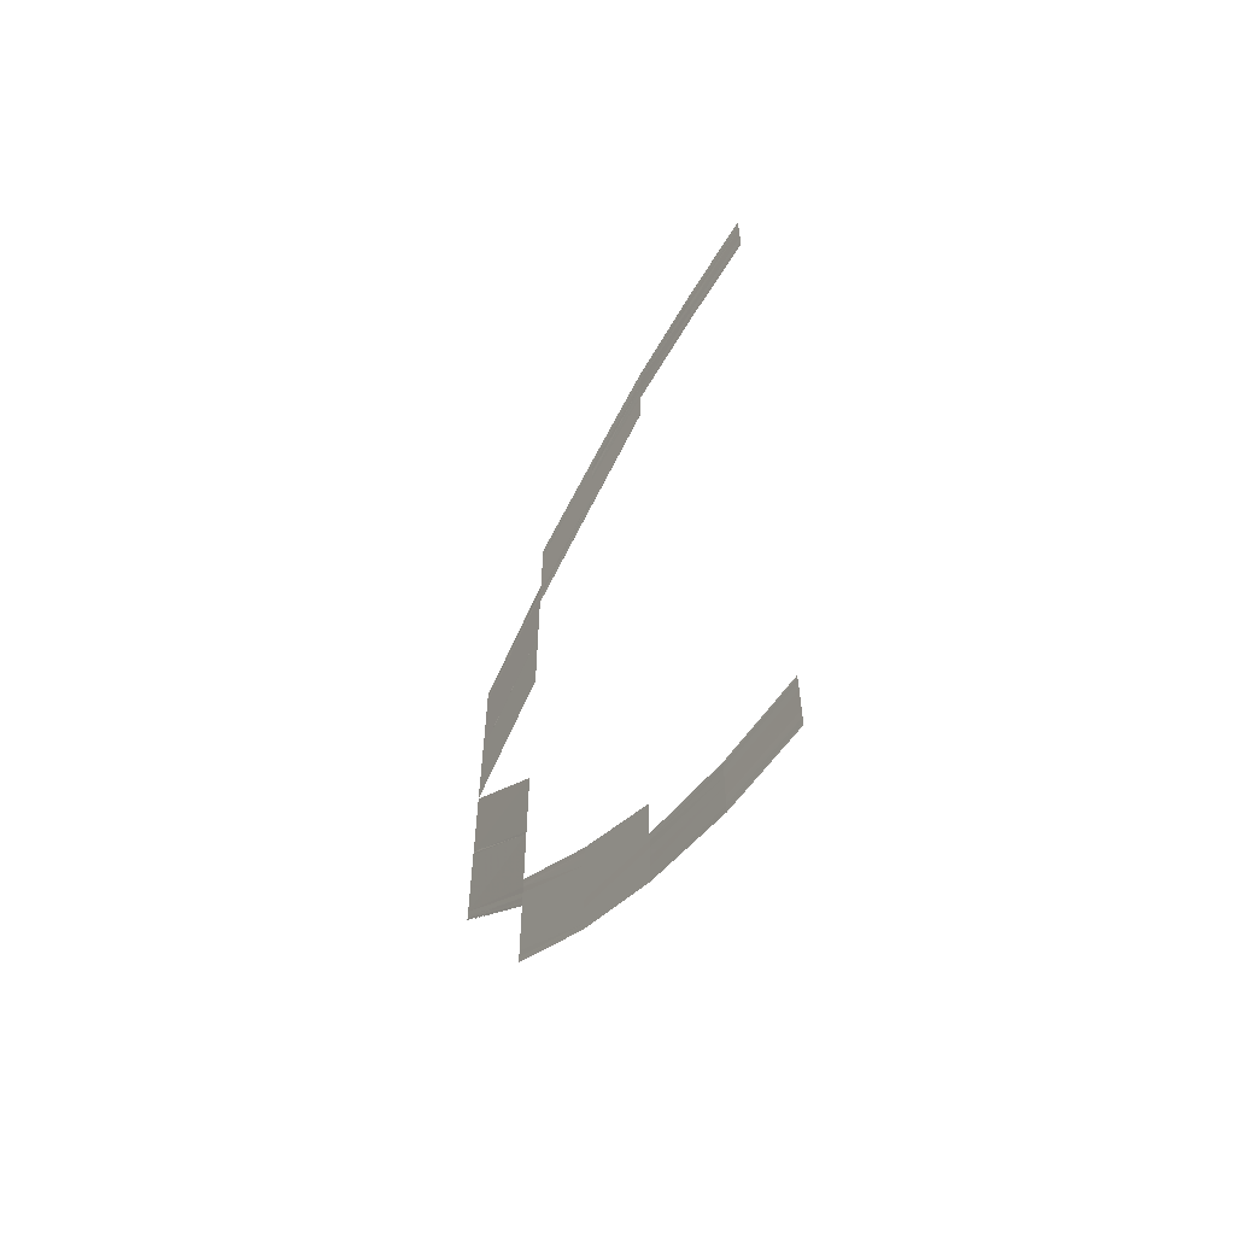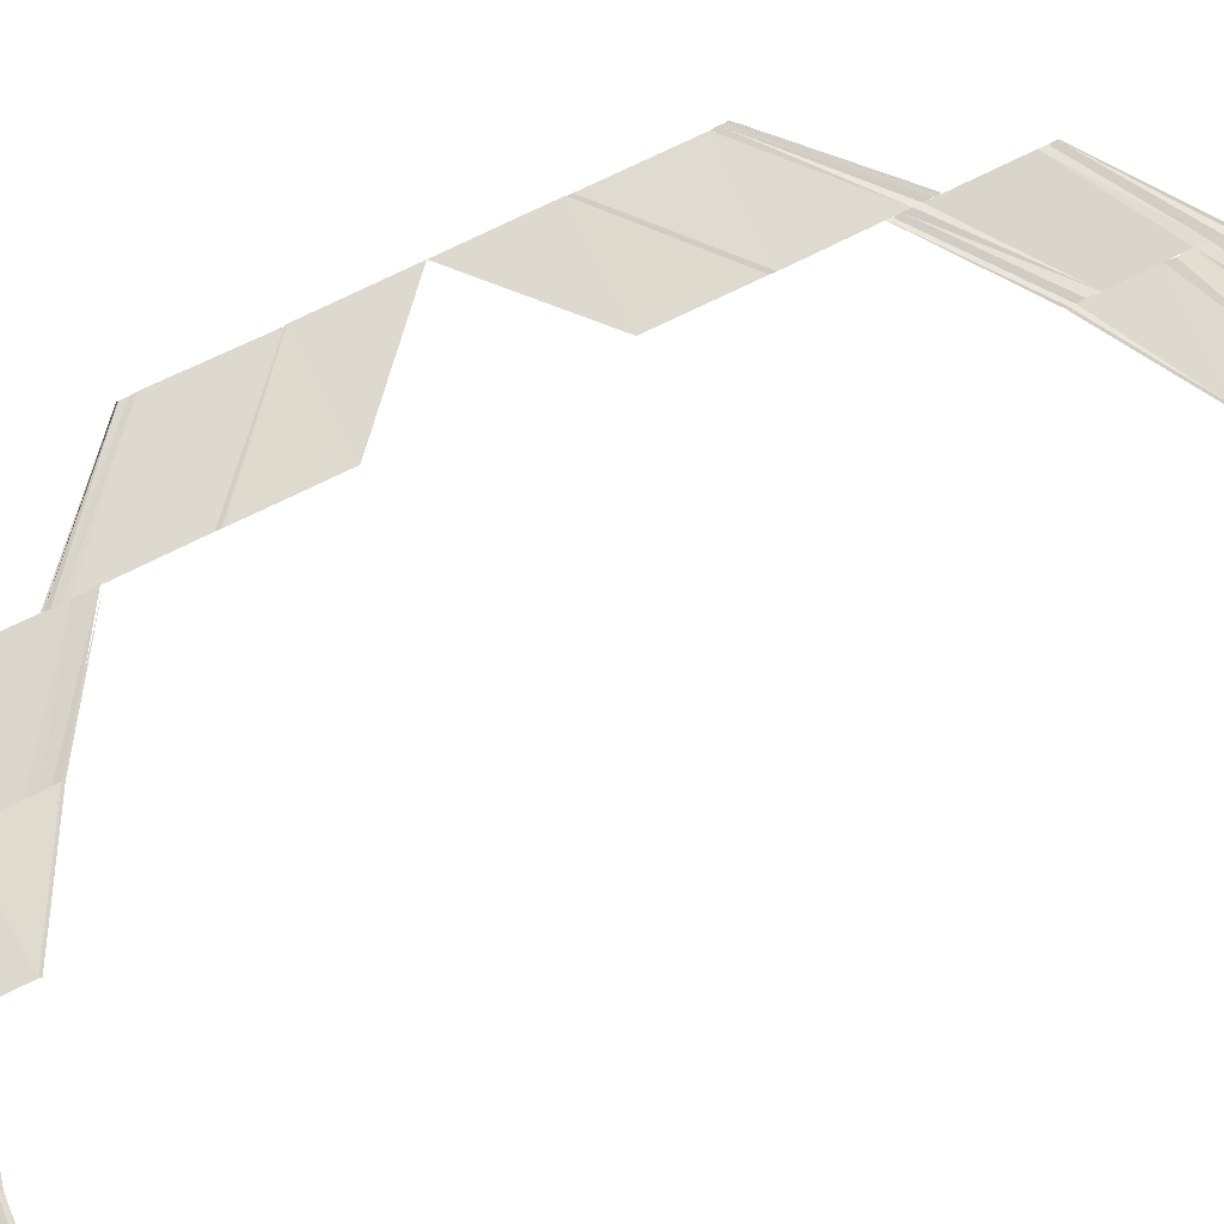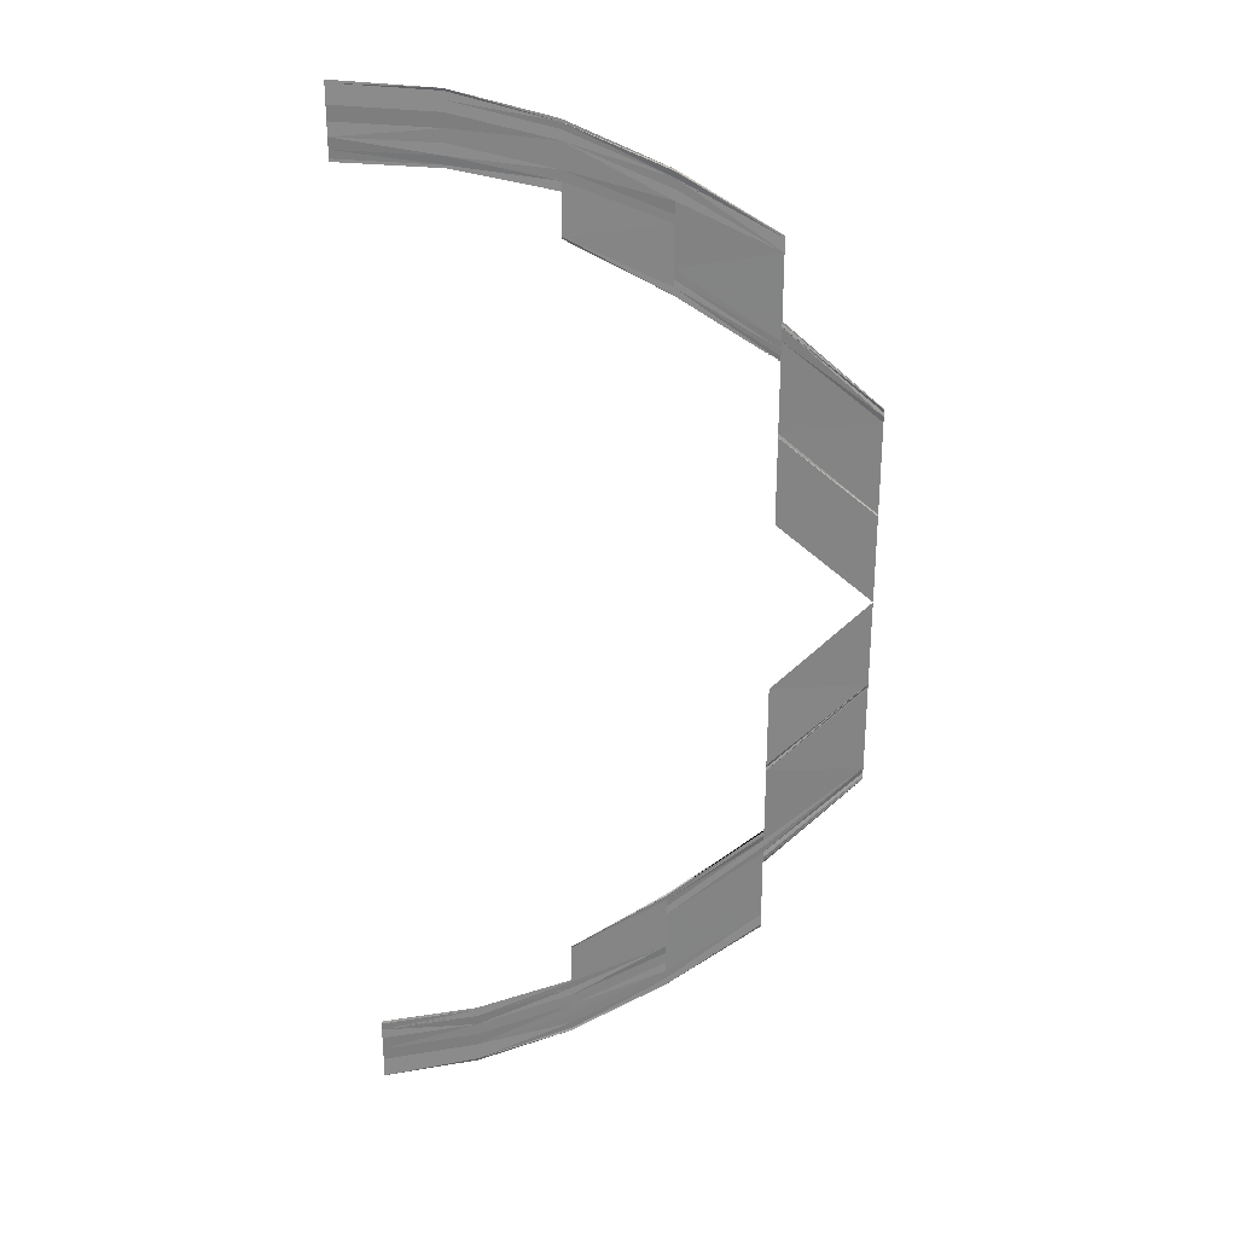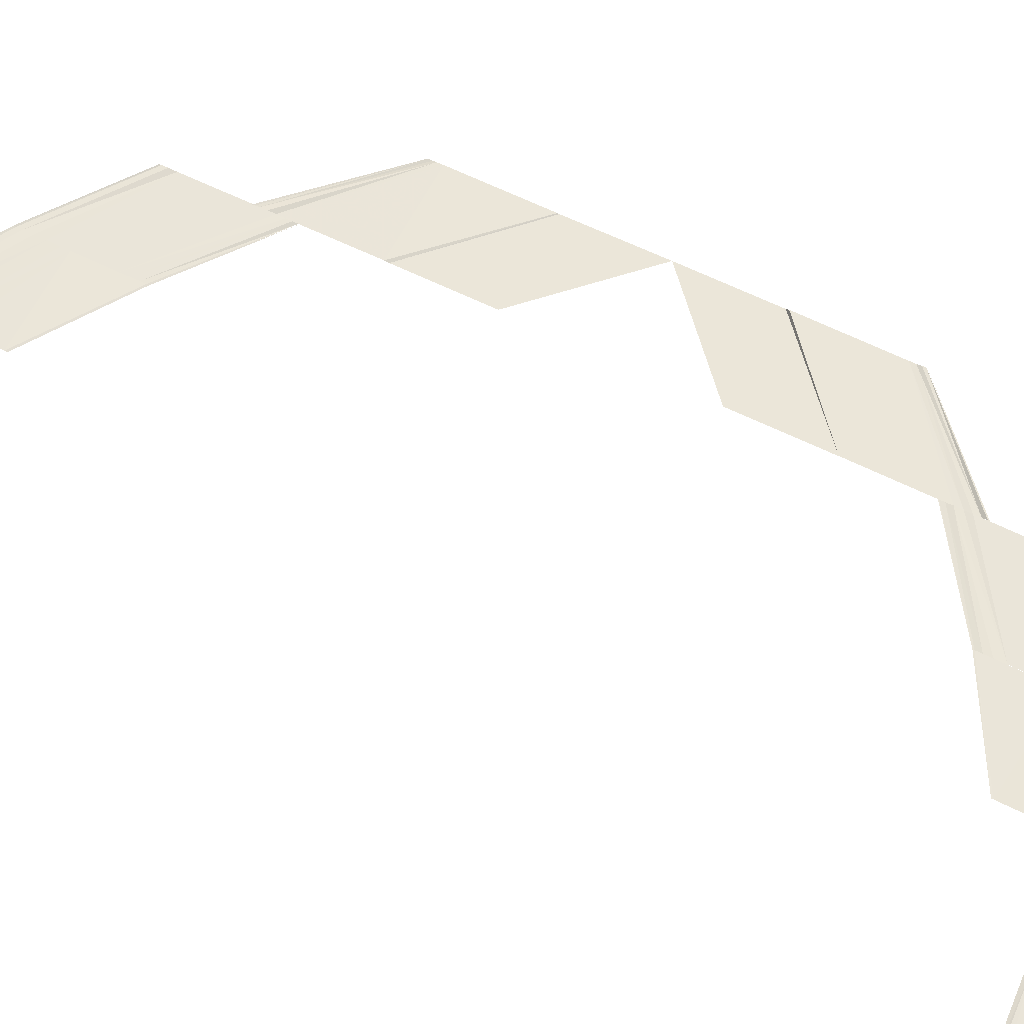
<metadata>
{"format":"obj","ext":"obj","renderer":"f3d","projection":"perspective","resolution":1024,"background":"white","views":[{"elev":-61.0,"azim":56.4,"up":"+Z"},{"elev":72.3,"azim":63.5,"up":"+Y"},{"elev":29.0,"azim":172.7,"up":"+Z"},{"elev":57.0,"azim":118.1,"up":"+Y"}]}
</metadata>
<code>
o 25280
v 2242 1882 14.49
v 2242 1882 14.49
v 2242 1882 14.49
v 2242 1882 14.49
v 2242 1882 14.49
v 2242 1882 14.49
v 2242 1882 14.49
v 2242 1882 14.49
v 2242 1882 14.49
v 2242 1882 14.49
v 2242 1882 14.49
v 2242 1882 14.49
v 2242 1882 14.49
v 2242 1882 14.5
v 2242 1882 14.49
v 2242 1882 14.5
v 2242 1882 14.5
v 2242 1882 14.5
v 2242 1882 14.5
v 2242 1882 14.5
v 2242 1882 14.5
v 2242 1882 14.5
v 2242 1882 14.49
v 2242 1882 14.49
v 2242 1882 14.49
v 2242 1882 14.49
v 2242 1882 14.49
v 2242 1882 14.49
v 2242 1882 14.49
v 2242 1882 14.49
v 2242 1882 14.49
v 2242 1882 14.49
v 2242 1882 14.49
v 2242 1882 14.49
v 2242 1882 14.49
v 2242 1882 14.5
v 2242 1882 14.49
v 2242 1882 14.5
v 2242 1882 14.5
v 2242 1882 14.5
v 2242 1882 14.5
v 2242 1882 14.5
v 2242 1882 14.5
v 2242 1882 14.5
v 2242 1882 14.5
v 2242 1882 14.49
v 2242 1882 14.49
v 2242 1882 14.49
v 2242 1882 14.49
v 2242 1882 14.49
v 2242 1882 14.49
v 2242 1882 14.49
v 2242 1882 14.49
v 2242 1882 14.5
v 2242 1882 14.49
v 2242 1882 14.5
v 2242 1882 14.49
v 2242 1882 14.5
v 2242 1882 14.5
v 2242 1882 14.5
v 2242 1882 14.5
v 2242 1882 14.5
v 2242 1882 14.5
v 2242 1882 14.5
v 2242 1882 14.5
v 2242 1882 14.5
v 2242 1882 14.5
v 2242 1882 14.49
v 2242 1882 14.49
v 2242 1882 14.49
v 2242 1882 14.49
v 2242 1882 14.49
v 2242 1882 14.49
v 2242 1882 14.49
v 2242 1882 14.49
v 2242 1882 14.5
v 2242 1882 14.49
v 2242 1882 14.49
v 2242 1882 14.5
v 2242 1882 14.49
v 2242 1882 14.5
v 2242 1882 14.5
v 2242 1882 14.5
v 2242 1882 14.5
v 2242 1882 14.5
v 2242 1882 14.5
v 2242 1882 14.5
v 2242 1882 14.5
v 2242 1882 14.5
v 2242 1882 14.5
v 2242 1882 14.49
v 2242 1882 14.5
v 2242 1882 14.49
v 2242 1882 14.5
v 2242 1882 14.49
v 2242 1882 14.5
v 2242 1882 14.49
v 2242 1882 14.5
v 2242 1882 14.5
v 2242 1882 14.5
v 2242 1882 14.5
v 2242 1882 14.5
v 2242 1882 14.5
v 2242 1882 14.5
v 2242 1882 14.5
v 2242 1882 14.5
v 2242 1882 14.5
v 2242 1882 14.5
v 2242 1882 14.5
v 2242 1882 14.5
v 2242 1882 14.5
v 2242 1882 14.5
v 2242 1882 14.5
v 2242 1882 14.5
v 2242 1882 14.5
v 2242 1882 14.5
v 2242 1882 14.5
v 2242 1882 14.5
v 2242 1882 14.5
v 2242 1882 14.5
v 2242 1882 14.49
v 2242 1882 14.5
v 2242 1882 14.49
v 2242 1882 14.5
v 2242 1882 14.49
v 2242 1882 14.49
v 2242 1882 14.5
v 2242 1882 14.49
v 2242 1882 14.5
v 2242 1882 14.51
v 2242 1882 14.5
v 2242 1882 14.51
v 2242 1882 14.5
v 2242 1882 14.51
v 2242 1882 14.5
v 2242 1882 14.5
v 2242 1882 14.51
v 2242 1882 14.5
v 2242 1882 14.51
v 2242 1882 14.51
v 2242 1882 14.5
v 2242 1882 14.5
v 2242 1882 14.5
v 2242 1882 14.5
v 2242 1882 14.51
v 2242 1882 14.5
v 2242 1882 14.51
v 2242 1882 14.5
v 2242 1882 14.5
v 2242 1882 14.51
v 2242 1882 14.5
v 2242 1882 14.5
v 2242 1882 14.51
v 2242 1882 14.5
v 2242 1882 14.5
v 2242 1882 14.51
v 2242 1882 14.51
v 2242 1882 14.5
v 2242 1882 14.51
v 2242 1882 14.52
v 2242 1882 14.51
v 2242 1882 14.5
v 2242 1882 14.51
v 2242 1882 14.5
v 2242 1882 14.51
v 2242 1882 14.5
v 2242 1882 14.51
v 2242 1882 14.51
v 2242 1882 14.51
v 2242 1882 14.52
v 2242 1882 14.51
v 2242 1882 14.51
v 2242 1882 14.51
v 2242 1882 14.52
v 2242 1882 14.51
v 2242 1882 14.52
v 2242 1882 14.51
v 2242 1882 14.52
v 2242 1882 14.51
v 2242 1882 14.51
v 2242 1882 14.51
v 2242 1882 14.52
v 2242 1882 14.51
v 2242 1882 14.52
v 2242 1882 14.51
v 2242 1882 14.51
v 2242 1882 14.52
v 2242 1882 14.51
v 2242 1882 14.52
v 2242 1882 14.51
v 2242 1882 14.51
v 2242 1882 14.52
v 2242 1882 14.51
v 2242 1882 14.52
v 2242 1882 14.52
v 2242 1882 14.51
v 2242 1882 14.51
v 2242 1882 14.51
v 2242 1882 14.52
v 2242 1882 14.51
v 2242 1882 14.52
v 2242 1882 14.51
v 2242 1882 14.52
v 2242 1882 14.51
v 2242 1882 14.52
v 2242 1882 14.52
v 2242 1882 14.52
v 2242 1882 14.52
v 2242 1882 14.52
v 2242 1882 14.52
v 2242 1882 14.52
v 2242 1882 14.51
v 2242 1882 14.52
v 2242 1882 14.51
v 2242 1882 14.52
v 2242 1882 14.51
v 2242 1882 14.52
v 2242 1882 14.51
v 2242 1882 14.52
v 2242 1882 14.53
v 2242 1882 14.52
v 2242 1882 14.53
v 2242 1882 14.52
v 2242 1882 14.53
v 2242 1882 14.53
v 2242 1882 14.53
v 2242 1882 14.53
v 2242 1882 14.53
v 2242 1882 14.53
v 2242 1882 14.53
v 2242 1882 14.53
v 2242 1882 14.53
v 2242 1882 14.52
v 2242 1882 14.53
v 2242 1882 14.53
v 2242 1882 14.54
v 2242 1882 14.53
v 2242 1882 14.53
v 2242 1882 14.53
v 2242 1882 14.55
v 2242 1882 14.55
v 2242 1882 14.54
v 2242 1882 14.55
v 2242 1882 14.55
v 2242 1882 14.56
v 2242 1882 14.55
v 2242 1882 14.55
v 2242 1882 14.56
v 2242 1882 14.55
v 2242 1882 14.56
v 2242 1882 14.56
v 2242 1882 14.55
v 2242 1882 14.56
v 2242 1882 14.55
v 2242 1882 14.55
v 2242 1882 14.56
v 2242 1882 14.56
v 2242 1882 14.55
v 2242 1882 14.55
v 2242 1882 14.56
v 2242 1882 14.57
v 2242 1882 14.56
v 2242 1882 14.57
v 2242 1882 14.56
v 2242 1882 14.57
v 2242 1882 14.56
v 2242 1882 14.56
v 2242 1882 14.57
v 2242 1882 14.56
v 2242 1882 14.57
v 2242 1882 14.56
v 2242 1882 14.56
v 2242 1882 14.57
v 2242 1882 14.56
v 2242 1882 14.56
v 2242 1882 14.57
v 2242 1882 14.56
v 2242 1882 14.57
v 2242 1882 14.56
v 2242 1882 14.57
v 2242 1882 14.56
v 2242 1882 14.56
v 2242 1882 14.57
v 2242 1882 14.56
v 2242 1882 14.57
v 2242 1882 14.56
v 2242 1882 14.57
v 2242 1882 14.58
v 2242 1882 14.57
v 2242 1882 14.57
v 2242 1882 14.57
v 2242 1882 14.57
v 2242 1882 14.58
v 2242 1882 14.58
v 2242 1882 14.57
v 2242 1882 14.58
v 2242 1882 14.57
v 2242 1882 14.58
v 2242 1882 14.58
v 2242 1882 14.57
v 2242 1882 14.58
v 2242 1882 14.57
v 2242 1882 14.58
v 2242 1882 14.58
v 2242 1882 14.57
v 2242 1882 14.57
v 2242 1882 14.57
v 2242 1882 14.57
v 2242 1882 14.57
v 2242 1882 14.57
v 2242 1882 14.58
v 2242 1882 14.57
v 2242 1882 14.58
v 2242 1882 14.59
v 2242 1882 14.58
v 2242 1882 14.59
v 2242 1882 14.58
v 2242 1882 14.59
v 2242 1882 14.58
v 2242 1882 14.58
v 2242 1882 14.58
v 2242 1882 14.58
v 2242 1882 14.59
v 2242 1882 14.58
v 2242 1882 14.58
v 2242 1882 14.59
v 2242 1882 14.59
v 2242 1882 14.58
v 2242 1882 14.59
v 2242 1882 14.58
v 2242 1882 14.59
v 2242 1882 14.58
v 2242 1882 14.59
v 2242 1882 14.58
v 2242 1882 14.58
v 2242 1882 14.59
v 2242 1882 14.58
v 2242 1882 14.58
v 2242 1882 14.58
v 2242 1882 14.58
v 2242 1882 14.59
v 2242 1882 14.58
v 2242 1882 14.59
v 2242 1882 14.58
v 2242 1882 14.59
v 2242 1882 14.58
v 2242 1882 14.59
v 2242 1882 14.59
v 2242 1882 14.59
v 2242 1882 14.59
v 2242 1882 14.59
v 2242 1882 14.59
v 2242 1882 14.59
v 2242 1882 14.59
v 2242 1882 14.59
v 2242 1882 14.59
v 2242 1882 14.58
v 2242 1882 14.58
v 2242 1882 14.58
v 2242 1882 14.58
v 2242 1882 14.58
v 2242 1882 14.58
v 2242 1882 14.58
v 2242 1882 14.58
v 2242 1882 14.58
v 2242 1882 14.58
v 2242 1882 14.58
v 2242 1882 14.58
v 2242 1882 14.58
v 2242 1882 14.59
v 2242 1882 14.59
v 2242 1882 14.59
v 2242 1882 14.59
v 2242 1882 14.59
v 2242 1882 14.59
v 2242 1882 14.59
v 2242 1882 14.59
v 2242 1882 14.59
v 2242 1882 14.59
v 2242 1882 14.58
v 2242 1882 14.59
v 2242 1882 14.58
v 2242 1882 14.59
v 2242 1882 14.58
v 2242 1882 14.59
v 2242 1882 14.58
v 2242 1882 14.59
v 2242 1882 14.59
v 2242 1882 14.59
v 2242 1882 14.59
v 2242 1882 14.59
v 2242 1882 14.59
v 2242 1882 14.59
v 2242 1882 14.59
v 2242 1882 14.59
v 2242 1882 14.59
v 2242 1882 14.59
v 2242 1882 14.59
v 2242 1882 14.59
v 2242 1882 14.59
v 2242 1882 14.59
v 2242 1882 14.59
v 2242 1882 14.59
v 2242 1882 14.59
v 2242 1882 14.59
v 2242 1882 14.59
v 2242 1882 14.6
v 2242 1882 14.59
v 2242 1882 14.59
v 2242 1882 14.6
v 2242 1882 14.59
v 2242 1882 14.59
v 2242 1882 14.6
v 2242 1882 14.59
v 2242 1882 14.6
v 2242 1882 14.59
v 2242 1882 14.59
v 2242 1882 14.59
v 2242 1882 14.59
v 2242 1882 14.59
v 2242 1882 14.59
v 2242 1882 14.59
v 2242 1882 14.59
v 2242 1882 14.59
v 2242 1882 14.59
v 2242 1882 14.59
v 2242 1882 14.59
v 2242 1882 14.59
v 2242 1882 14.59
v 2242 1882 14.59
v 2242 1882 14.59
v 2242 1882 14.59
v 2242 1882 14.59
v 2242 1882 14.6
v 2242 1882 14.6
v 2242 1882 14.6
v 2242 1882 14.6
v 2242 1882 14.6
v 2242 1882 14.6
v 2242 1882 14.59
v 2242 1882 14.59
v 2242 1882 14.59
v 2242 1882 14.59
v 2242 1882 14.59
v 2242 1882 14.59
v 2242 1882 14.59
v 2242 1882 14.59
v 2242 1882 14.59
v 2242 1882 14.59
v 2242 1882 14.59
v 2242 1882 14.59
v 2242 1882 14.59
v 2242 1882 14.59
v 2242 1882 14.59
v 2242 1882 14.59
v 2242 1882 14.6
v 2242 1882 14.6
v 2242 1882 14.59
v 2242 1882 14.6
v 2242 1882 14.6
v 2242 1882 14.6
v 2242 1882 14.6
v 2242 1882 14.59
v 2242 1882 14.59
v 2242 1882 14.59
v 2242 1882 14.59
v 2242 1882 14.59
v 2242 1882 14.59
v 2242 1882 14.59
v 2242 1882 14.59
v 2242 1882 14.59
v 2242 1882 14.59
v 2242 1882 14.59
v 2242 1882 14.59
v 2242 1882 14.59
v 2242 1882 14.59
v 2242 1882 14.59
v 2242 1882 14.59
f 1 2 3
f 2 4 5
f 6 4 5
f 7 6 3
f 7 6 8
f 6 9 10
f 11 9 10
f 12 11 8
f 12 11 13
f 11 14 15
f 16 14 15
f 17 16 13
f 17 16 18
f 19 20 18
f 16 21 22
f 20 21 22
f 23 24 25
f 23 24 26
f 24 27 28
f 24 29 30
f 31 29 30
f 32 31 25
f 32 31 33
f 31 34 35
f 36 34 35
f 37 36 33
f 37 36 38
f 36 39 40
f 41 39 40
f 42 41 38
f 42 41 43
f 41 44 45
f 46 47 48
f 47 49 50
f 51 49 50
f 52 51 48
f 52 51 53
f 51 54 55
f 56 54 55
f 57 56 53
f 57 56 58
f 56 59 60
f 61 59 60
f 62 61 58
f 62 61 63
f 64 65 63
f 61 66 67
f 65 66 67
f 68 69 70
f 68 69 71
f 69 72 73
f 69 74 75
f 76 74 75
f 77 76 70
f 77 76 78
f 76 79 80
f 81 79 80
f 82 81 78
f 82 81 83
f 81 84 85
f 86 84 85
f 87 86 83
f 87 86 88
f 86 89 90
f 91 92 93
f 92 94 95
f 96 94 95
f 97 96 93
f 97 96 98
f 96 99 100
f 101 99 100
f 102 101 98
f 102 101 103
f 101 104 105
f 106 104 105
f 107 106 103
f 107 106 108
f 106 109 110
f 109 111 112
f 113 111 112
f 114 113 115
f 114 113 116
f 113 117 118
f 119 117 118
f 120 119 116
f 120 119 121
f 119 122 123
f 124 122 123
f 125 124 121
f 125 124 126
f 124 127 128
f 129 130 131
f 130 132 133
f 134 132 133
f 135 134 131
f 135 134 136
f 134 137 138
f 139 137 138
f 140 139 141
f 142 140 143
f 142 140 144
f 140 145 146
f 147 145 146
f 148 147 144
f 148 147 149
f 147 150 151
f 152 153 154
f 155 156 154
f 156 157 158
f 159 157 158
f 159 160 161
f 162 163 152
f 162 163 164
f 163 165 166
f 167 160 168
f 169 170 168
f 169 170 171
f 171 172 173
f 170 174 175
f 160 174 175
f 160 176 177
f 178 176 177
f 179 178 180
f 181 182 173
f 181 182 183
f 182 184 185
f 186 184 185
f 182 187 188
f 189 187 188
f 190 189 183
f 190 189 191
f 189 192 193
f 186 194 195
f 196 194 197
f 198 199 197
f 198 199 200
f 200 201 202
f 199 203 204
f 194 203 204
f 194 205 206
f 207 205 206
f 208 207 209
f 210 208 211
f 210 208 212
f 208 213 214
f 215 213 214
f 216 215 212
f 216 215 202
f 215 217 218
f 219 220 221
f 220 222 223
f 224 225 221
f 225 226 223
f 227 225 228
f 225 229 228
f 229 230 231
f 232 230 231
f 233 232 219
f 233 232 234
f 235 236 237
f 238 236 239
f 240 241 242
f 243 244 242
f 240 245 246
f 240 245 247
f 245 248 249
f 250 248 249
f 247 251 252
f 251 253 254
f 255 256 252
f 256 257 254
f 256 250 258
f 259 256 258
f 260 261 262
f 261 263 264
f 265 263 264
f 266 265 262
f 266 265 267
f 265 268 269
f 270 268 269
f 271 270 267
f 271 270 272
f 272 273 274
f 275 276 274
f 275 276 277
f 276 278 279
f 280 278 279
f 281 280 277
f 281 280 282
f 280 283 284
f 276 285 286
f 287 285 286
f 287 288 289
f 290 288 291
f 292 293 291
f 293 294 295
f 294 296 297
f 298 296 297
f 293 299 300
f 288 299 300
f 288 301 302
f 303 301 302
f 304 303 305
f 306 298 307
f 306 298 308
f 309 304 308
f 309 304 310
f 304 311 312
f 298 311 312
f 313 314 315
f 314 316 317
f 318 316 317
f 319 318 315
f 319 318 320
f 321 322 320
f 318 323 324
f 325 323 324
f 325 326 327
f 328 329 321
f 328 329 330
f 329 331 332
f 333 331 332
f 334 333 330
f 334 333 335
f 333 336 337
f 338 326 339
f 340 341 339
f 340 341 342
f 342 343 344
f 341 345 346
f 326 345 346
f 326 347 348
f 349 347 348
f 350 349 351
f 350 349 352
f 353 354 352
f 349 355 356
f 354 355 356
f 357 358 359
f 360 358 359
f 361 360 362
f 363 357 364
f 363 365 366
f 367 363 368
f 367 363 369
f 370 371 372
f 370 371 373
f 371 374 375
f 371 376 377
f 378 376 377
f 379 378 372
f 379 378 380
f 378 381 382
f 383 381 382
f 384 383 380
f 384 383 344
f 383 385 386
f 387 385 386
f 387 388 389
f 390 388 391
f 388 392 393
f 388 394 395
f 396 394 395
f 397 396 398
f 397 396 399
f 396 400 401
f 402 400 401
f 403 402 399
f 403 402 404
f 402 405 406
f 407 405 406
f 408 407 404
f 408 407 409
f 407 410 411
f 412 413 414
f 413 415 416
f 417 415 416
f 418 417 414
f 418 417 419
f 417 420 421
f 422 420 421
f 423 422 419
f 423 422 424
f 422 425 426
f 427 425 426
f 428 427 424
f 428 427 429
f 430 431 429
f 427 432 433
f 431 432 433
f 434 435 436
f 435 437 438
f 439 437 438
f 440 439 436
f 440 439 441
f 439 442 443
f 444 442 443
f 445 444 441
f 445 444 446
f 444 447 448
f 449 447 448
f 450 449 446
f 450 449 451
f 452 453 451
f 449 454 455
f 453 454 455
f 456 457 458
f 456 457 459
f 457 460 461
f 457 462 463
f 464 462 463
f 465 464 458
f 465 464 466
f 464 467 468
f 469 467 468
f 470 469 466
f 470 469 471
f 469 472 473
f 474 472 473
f 475 474 471
f 475 474 476
f 474 477 478

</code>
